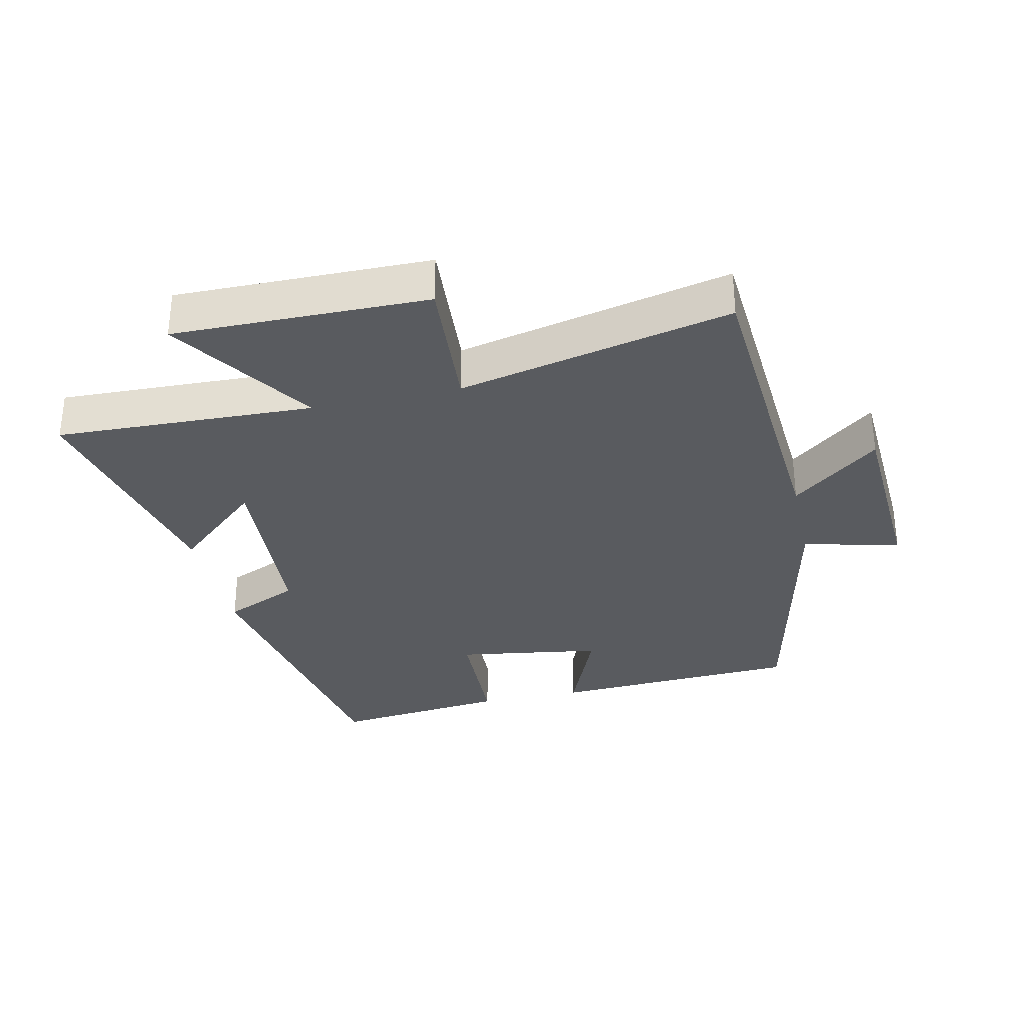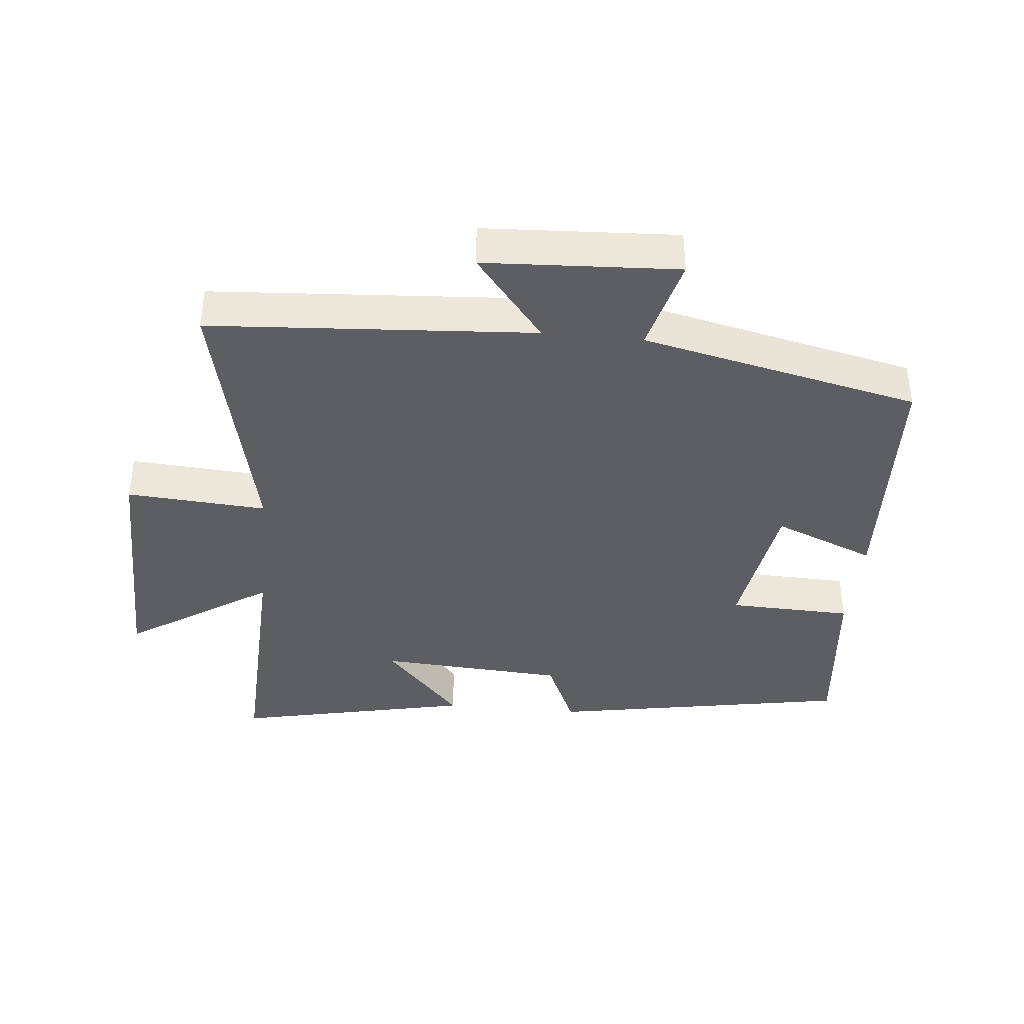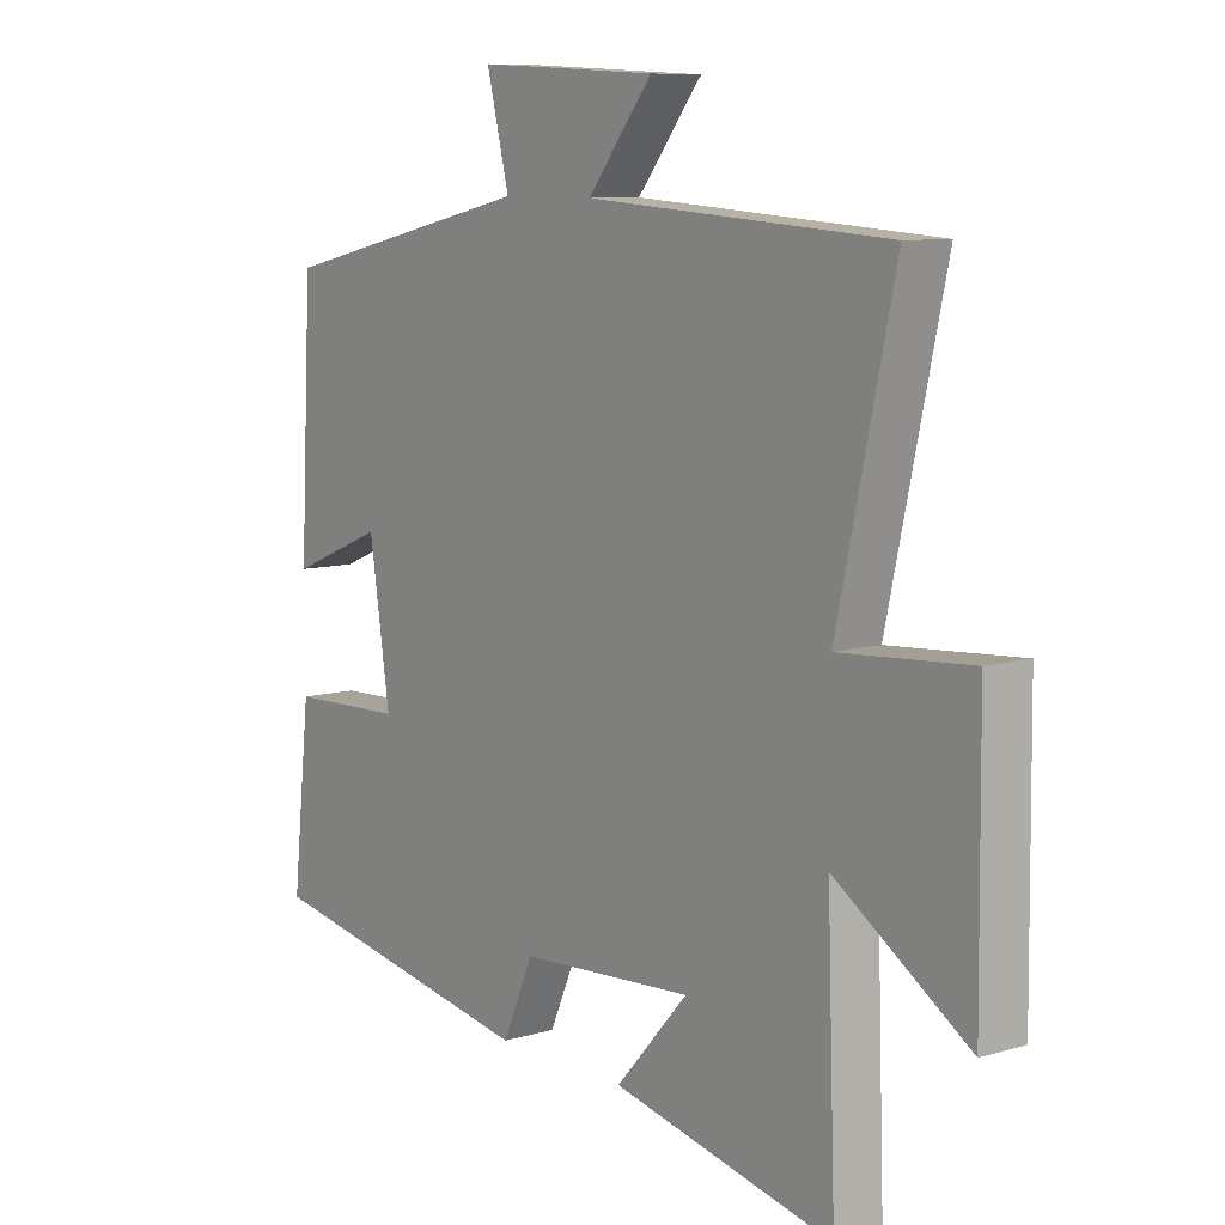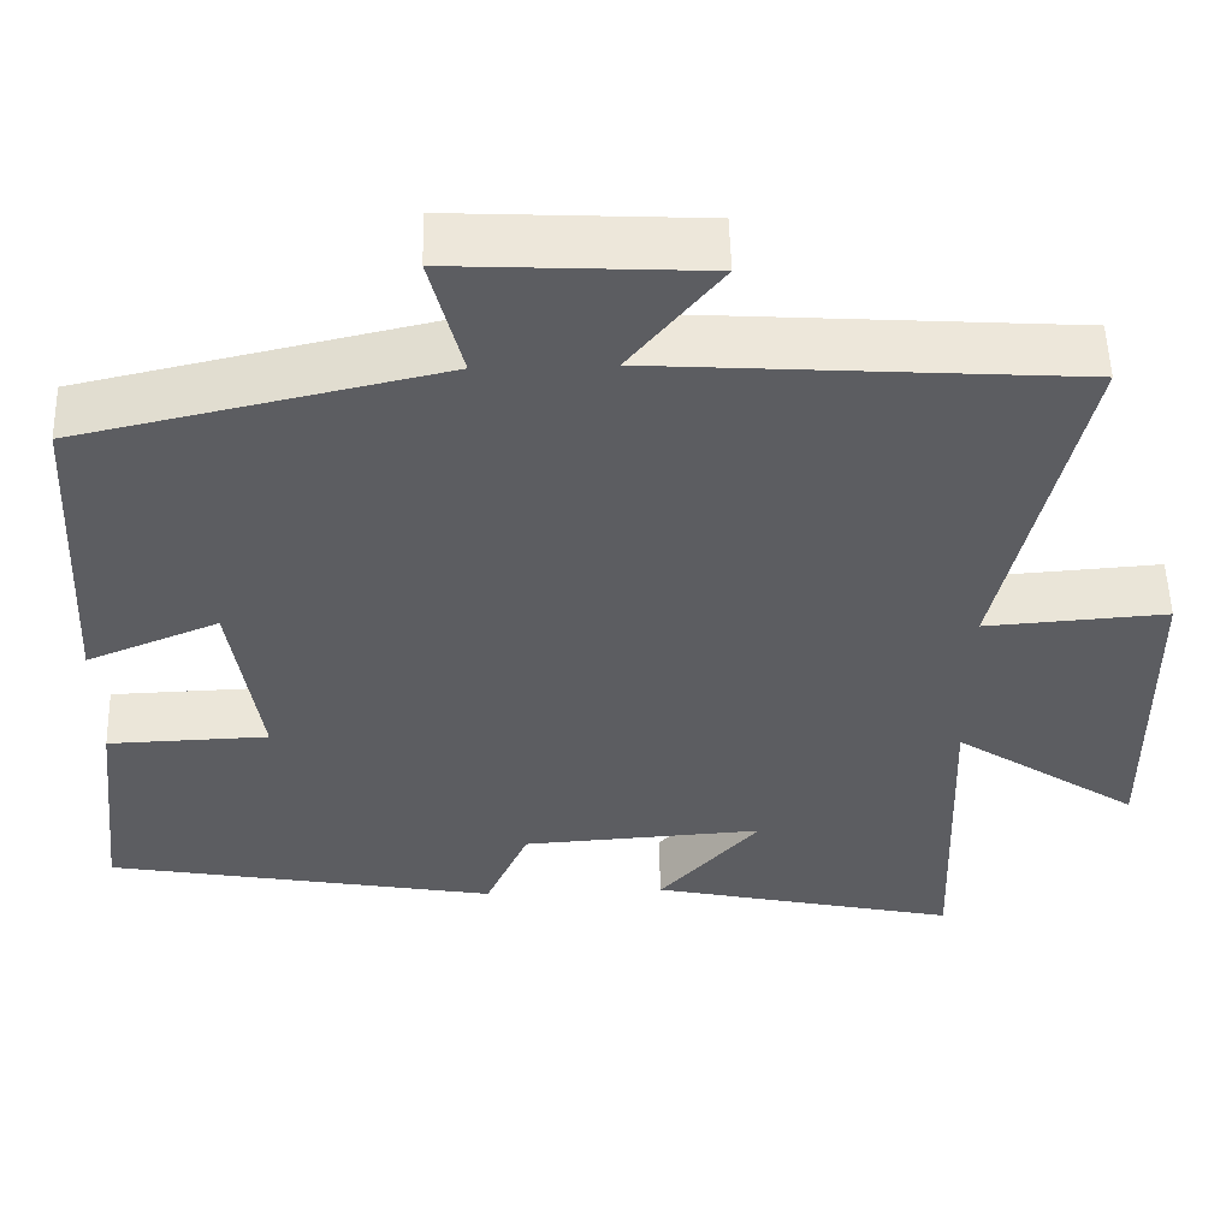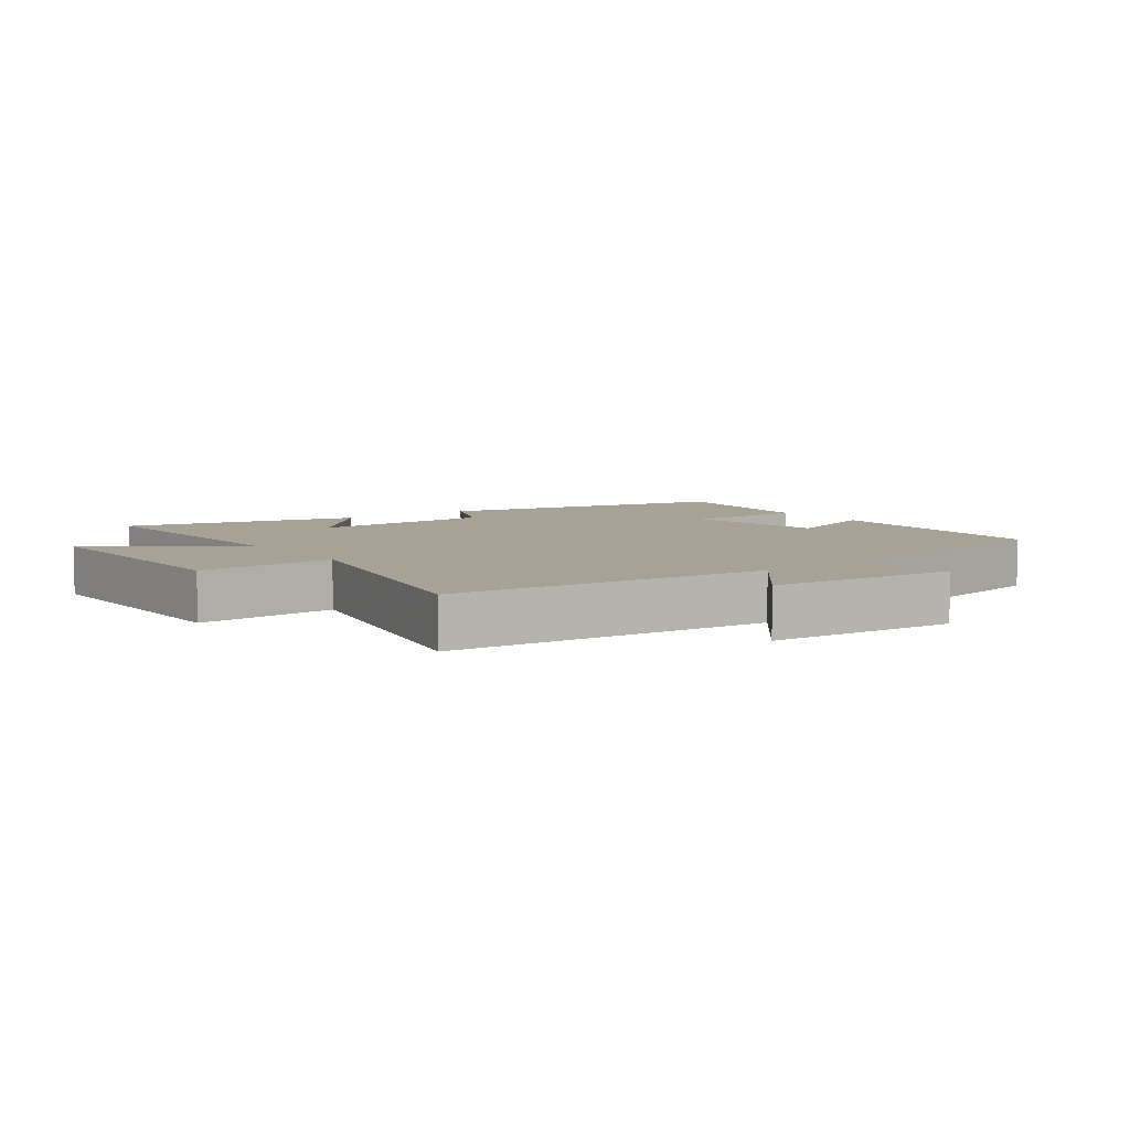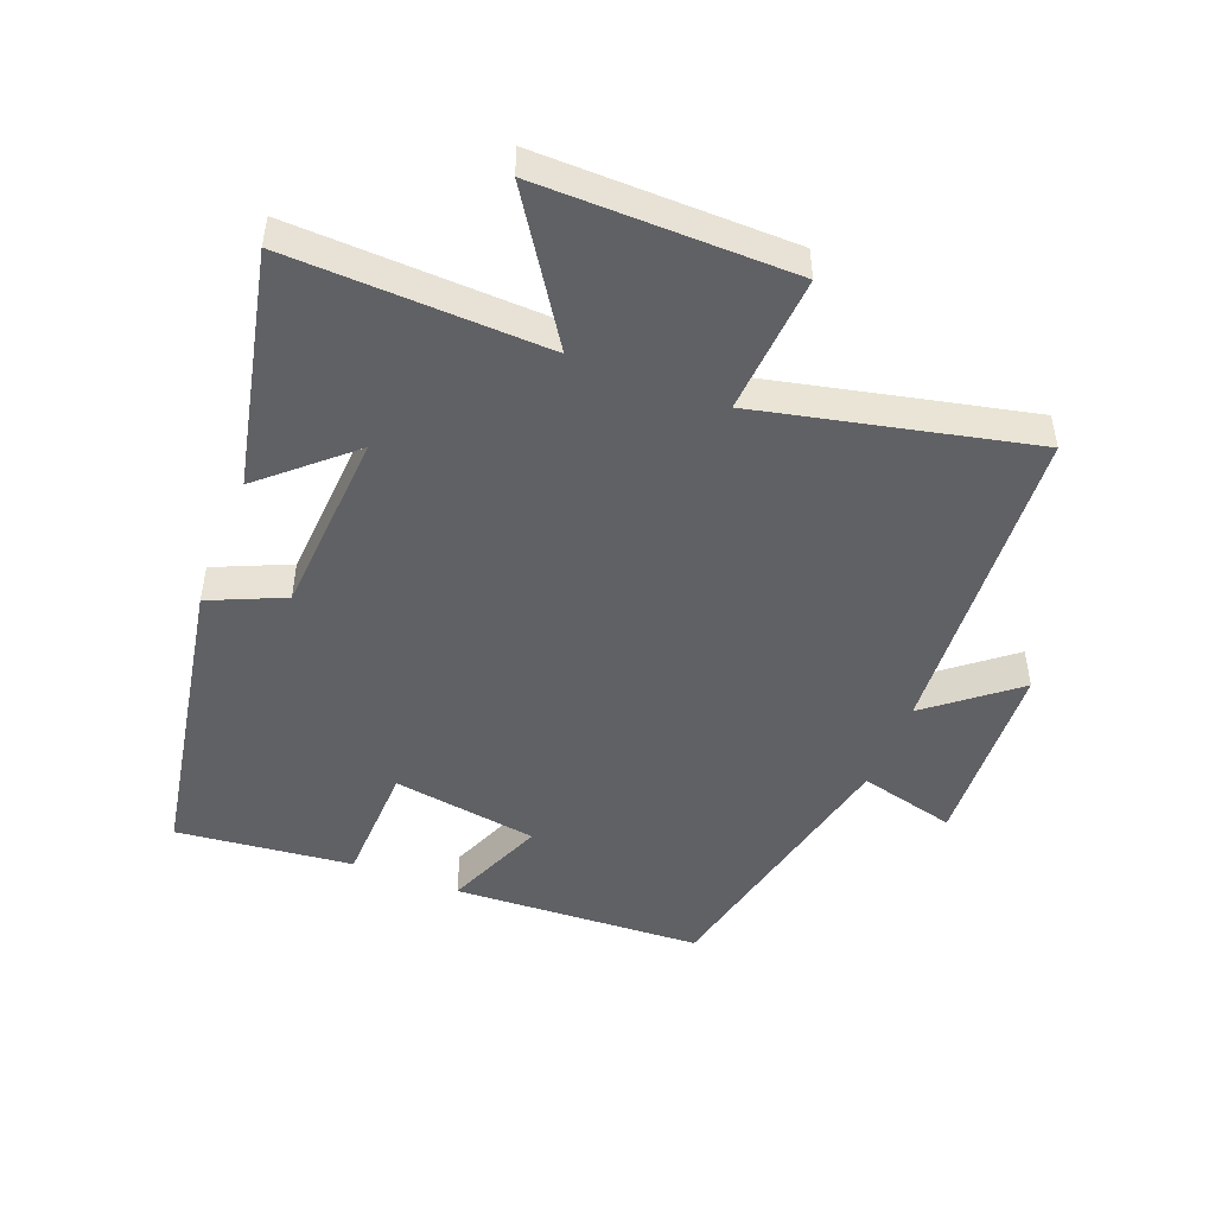
<metadata>
{"format":"obj","ext":"obj","renderer":"f3d","projection":"perspective","resolution":1024,"background":"white","views":[{"elev":-32.1,"azim":-77.5,"up":"+Y"},{"elev":-38.6,"azim":-5.7,"up":"+Y"},{"elev":8.9,"azim":-128.2,"up":"+Z"},{"elev":53.4,"azim":178.4,"up":"+Z"},{"elev":6.3,"azim":-35.7,"up":"+Y"},{"elev":-48.4,"azim":-111.4,"up":"+Y"}]}
</metadata>
<code>
v 0.53 0.07 -0.416
v 0.068 0.07 -0.5
v 0.017 0.07 -0.385
v -0.269 0.07 -0.367
v -0.15 0.07 -0.5
v -0.514 0.07 -0.58
v -0.5 0.07 -0.183
v -0.719 0.07 -0.328
v -0.715 0.07 0.062
v -0.5 0.07 0.047
v -0.594 0.07 0.466
v -0.098 0.07 0.5
v -0.205 0.07 0.633
v 0.091 0.07 0.649
v 0.054 0.07 0.5
v 0.48 0.07 0.405
v 0.5 0.07 0.021
v 0.344 0.07 0.085
v 0.31 0.07 -0.139
v 0.5 0.07 -0.145
v 0.53 0 -0.416
v 0.068 0 -0.5
v 0.017 0 -0.385
v -0.269 0 -0.367
v -0.15 0 -0.5
v -0.514 0 -0.58
v -0.5 0 -0.183
v -0.719 0 -0.328
v -0.715 0 0.062
v -0.5 0 0.047
v -0.594 0 0.466
v -0.098 0 0.5
v -0.205 0 0.633
v 0.091 0 0.649
v 0.054 0 0.5
v 0.48 0 0.405
v 0.5 0 0.021
v 0.344 0 0.085
v 0.31 0 -0.139
v 0.5 0 -0.145
f 19 20 1 2
f 18 19 2 3
f 15 16 17 18
f 15 18 3 4
f 12 13 14 15
f 10 11 12 15
f 10 15 4
f 7 8 9 10
f 7 10 4
f 4 5 6 7
f 22 21 40 39
f 23 22 39 38
f 38 37 36 35
f 24 23 38 35
f 35 34 33 32
f 35 32 31 30
f 24 35 30
f 30 29 28 27
f 24 30 27
f 27 26 25 24
f 1 21 22 2
f 2 22 23 3
f 3 23 24 4
f 4 24 25 5
f 5 25 26 6
f 6 26 27 7
f 7 27 28 8
f 8 28 29 9
f 9 29 30 10
f 10 30 31 11
f 11 31 32 12
f 12 32 33 13
f 13 33 34 14
f 14 34 35 15
f 15 35 36 16
f 16 36 37 17
f 17 37 38 18
f 18 38 39 19
f 19 39 40 20
f 20 40 21 1

</code>
